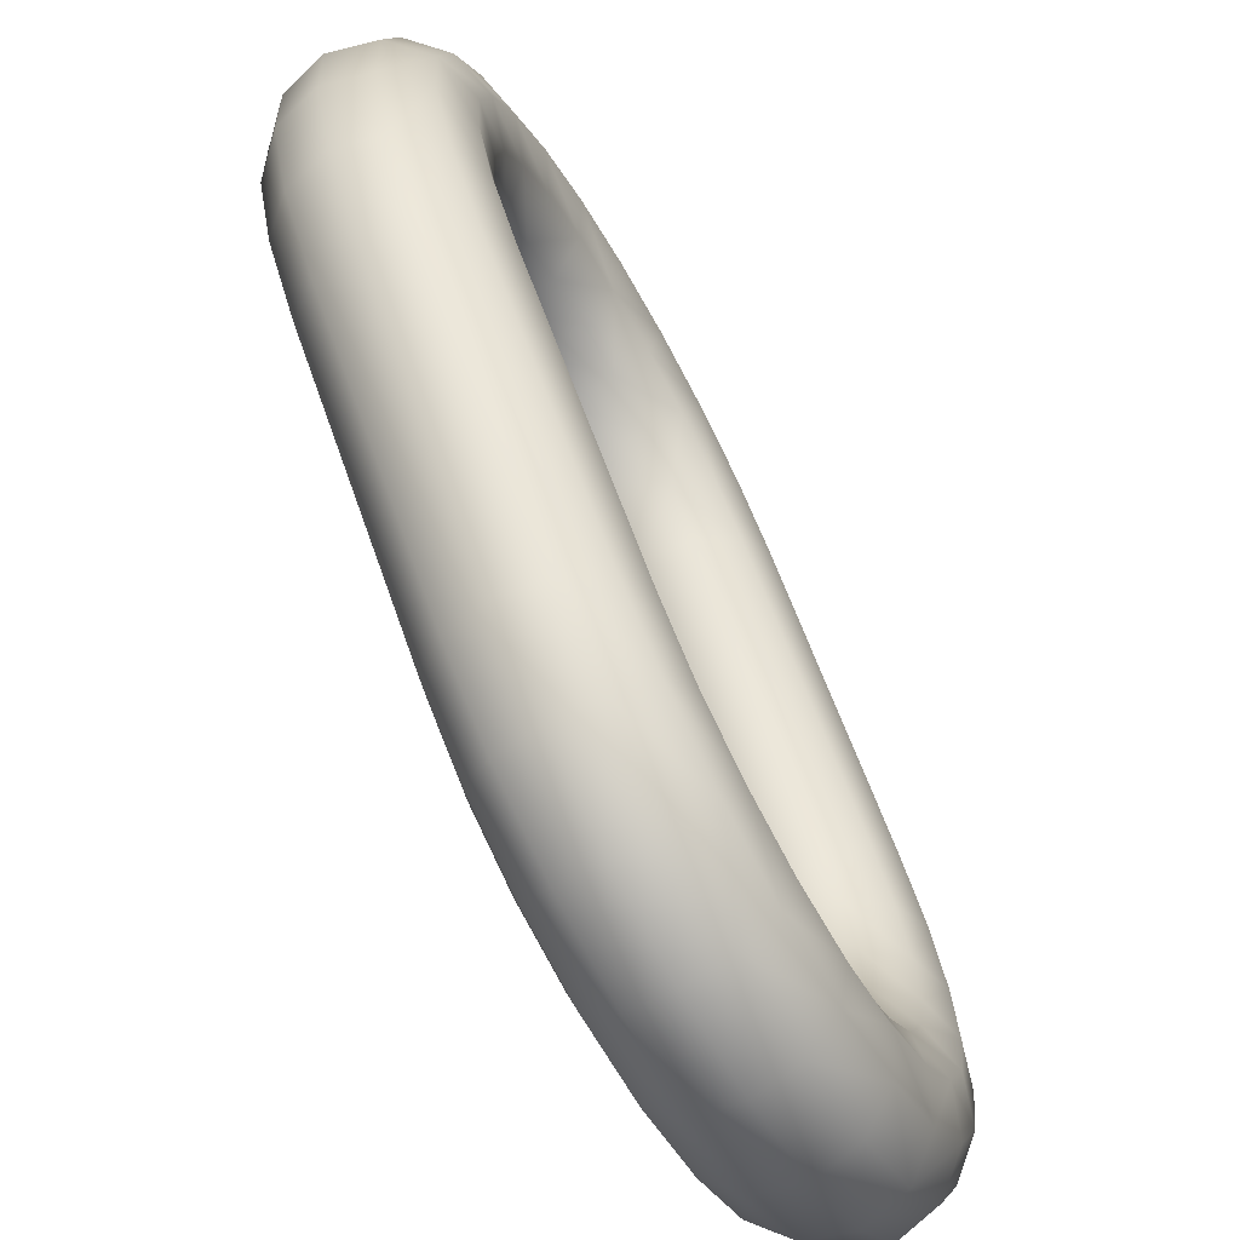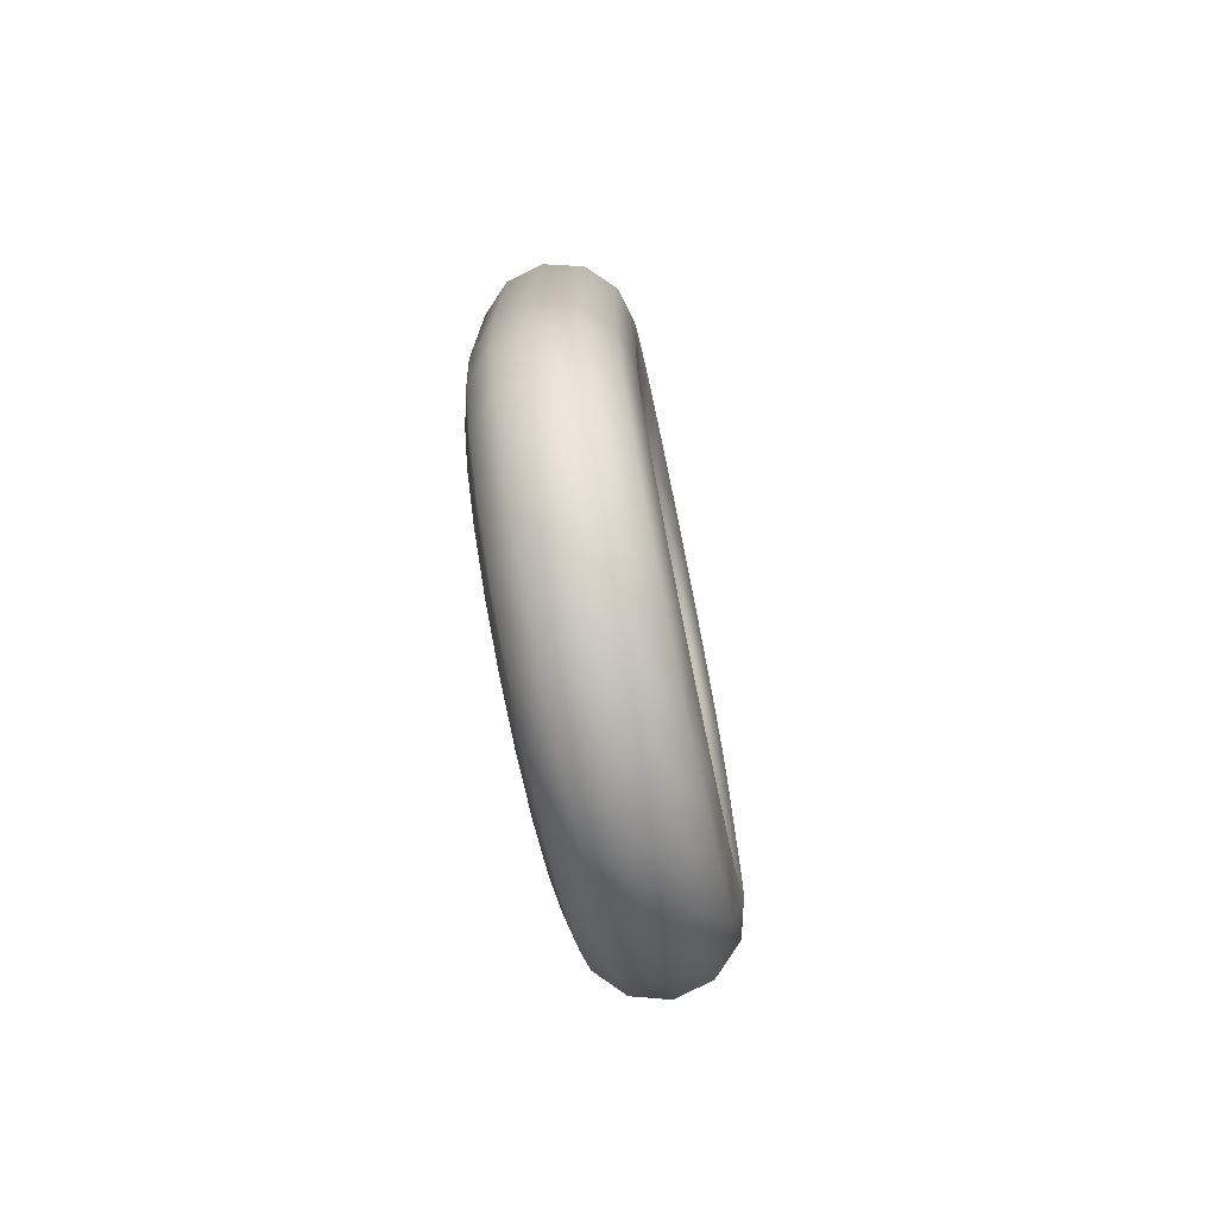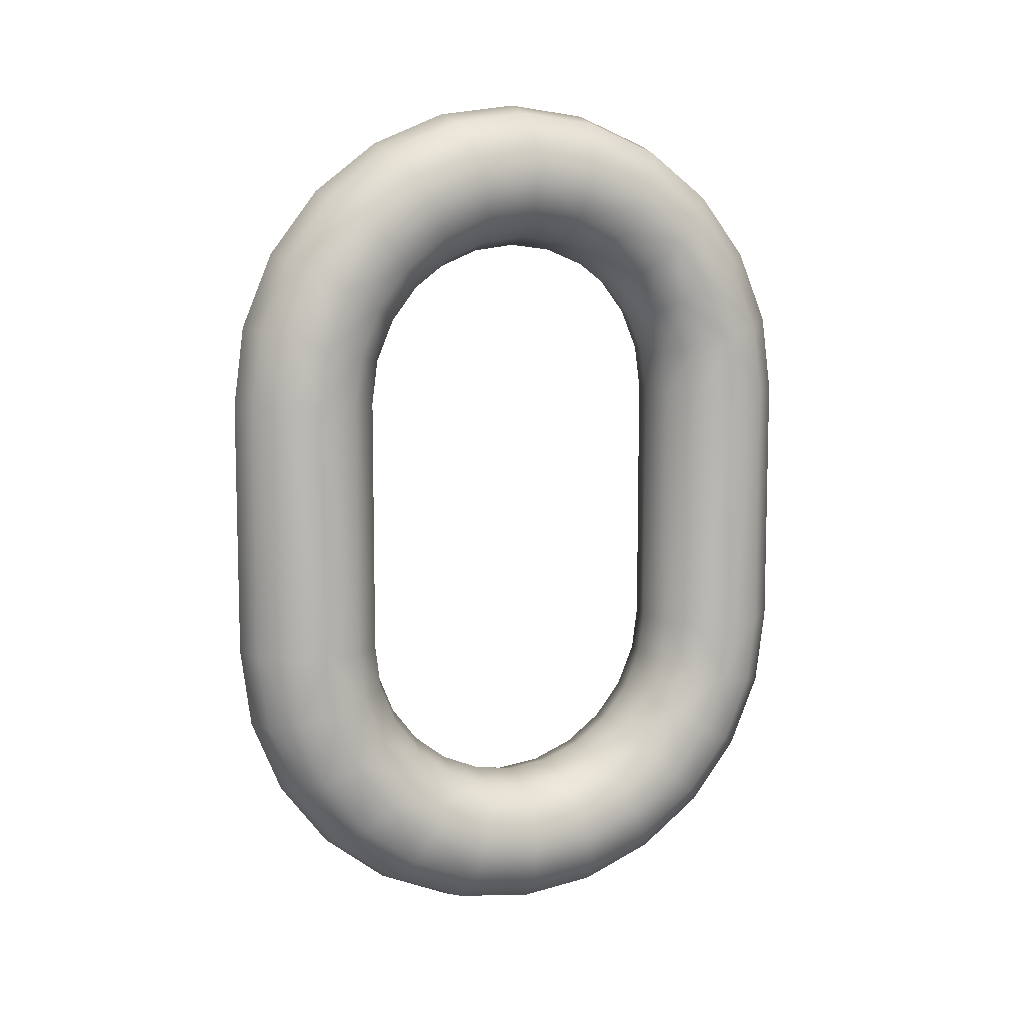
<metadata>
{"format":"obj","ext":"obj","renderer":"f3d","projection":"perspective","resolution":1024,"background":"white","views":[{"elev":58.6,"azim":161.4,"up":"+Z"},{"elev":-74.7,"azim":34.2,"up":"+Y"},{"elev":9.1,"azim":-89.6,"up":"+Y"}]}
</metadata>
<code>
v -0.5343 5.138 -2.021
v -0.534 5.138 -2.019
v -0.5342 5.141 -2.02
v -0.5319 5.138 -2.024
v -0.5335 5.138 -2.023
v -0.5336 5.14 -2.023
v -0.5281 5.14 -2.024
v -0.528 5.138 -2.024
v -0.5299 5.138 -2.025
v -0.5267 5.141 -2.021
v -0.5265 5.138 -2.02
v -0.5268 5.138 -2.022
v -0.5291 5.142 -2.018
v -0.5289 5.138 -2.017
v -0.5273 5.138 -2.018
v -0.5335 5.145 -2.019
v -0.533 5.141 -2.018
v -0.5311 5.142 -2.017
v -0.5348 5.143 -2.023
v -0.5344 5.14 -2.022
v -0.532 5.14 -2.025
v -0.534 5.142 -2.024
v -0.53 5.14 -2.025
v -0.5323 5.142 -2.025
v -0.5269 5.141 -2.023
v -0.5274 5.144 -2.024
v -0.5281 5.146 -2.02
v -0.5275 5.142 -2.019
v -0.5328 5.138 -2.018
v -0.5309 5.138 -2.017
v -0.5317 5.146 -2.019
v -0.5346 5.144 -2.021
v -0.5285 5.143 -2.025
v -0.5297 5.146 -2.019
v -0.5327 5.149 -2.021
v -0.5344 5.148 -2.022
v -0.5354 5.147 -2.023
v -0.5354 5.145 -2.024
v -0.5345 5.144 -2.026
v -0.5303 5.142 -2.026
v -0.5328 5.144 -2.027
v -0.5292 5.145 -2.027
v -0.5272 5.145 -2.022
v -0.5282 5.147 -2.026
v -0.5281 5.148 -2.024
v -0.5291 5.149 -2.023
v -0.5307 5.149 -2.022
v -0.532 5.152 -2.025
v -0.5364 5.149 -2.025
v -0.5363 5.147 -2.026
v -0.5335 5.145 -2.028
v -0.5309 5.144 -2.027
v -0.5316 5.146 -2.029
v -0.53 5.147 -2.029
v -0.5292 5.149 -2.028
v -0.5293 5.15 -2.027
v -0.5355 5.15 -2.024
v -0.5369 5.152 -2.028
v -0.5339 5.152 -2.024
v -0.5376 5.15 -2.028
v -0.5373 5.148 -2.028
v -0.5352 5.146 -2.027
v -0.5361 5.147 -2.029
v -0.5325 5.147 -2.031
v -0.531 5.148 -2.031
v -0.5303 5.15 -2.031
v -0.5318 5.153 -2.029
v -0.5303 5.152 -2.026
v -0.5335 5.154 -2.028
v -0.5354 5.153 -2.028
v -0.5352 5.154 -2.032
v -0.5383 5.152 -2.031
v -0.5388 5.15 -2.031
v -0.5383 5.148 -2.031
v -0.5343 5.146 -2.03
v -0.537 5.147 -2.032
v -0.5334 5.147 -2.033
v -0.532 5.148 -2.034
v -0.5316 5.15 -2.034
v -0.532 5.152 -2.034
v -0.5306 5.152 -2.03
v -0.537 5.154 -2.032
v -0.5368 5.154 -2.036
v -0.54 5.15 -2.034
v -0.5394 5.148 -2.034
v -0.5352 5.146 -2.032
v -0.5379 5.147 -2.034
v -0.536 5.146 -2.034
v -0.5331 5.148 -2.036
v -0.5328 5.15 -2.037
v -0.5349 5.153 -2.037
v -0.5334 5.154 -2.033
v -0.5398 5.152 -2.034
v -0.5411 5.15 -2.038
v -0.5386 5.153 -2.035
v -0.5412 5.149 -2.037
v -0.5387 5.146 -2.036
v -0.5343 5.147 -2.035
v -0.5368 5.145 -2.036
v -0.5351 5.146 -2.037
v -0.534 5.149 -2.04
v -0.5348 5.15 -2.04
v -0.5335 5.152 -2.037
v -0.5364 5.152 -2.04
v -0.5383 5.152 -2.04
v -0.54 5.152 -2.039
v -0.5413 5.149 -2.042
v -0.5422 5.148 -2.04
v -0.5403 5.147 -2.036
v -0.5422 5.147 -2.039
v -0.5395 5.144 -2.038
v -0.5358 5.144 -2.039
v -0.5341 5.147 -2.039
v -0.5349 5.145 -2.041
v -0.536 5.148 -2.043
v -0.5377 5.149 -2.043
v -0.5396 5.149 -2.043
v -0.5406 5.146 -2.045
v -0.543 5.144 -2.041
v -0.5412 5.145 -2.038
v -0.54 5.142 -2.039
v -0.538 5.142 -2.039
v -0.5375 5.144 -2.038
v -0.5364 5.142 -2.04
v -0.5357 5.144 -2.044
v -0.535 5.147 -2.042
v -0.5368 5.145 -2.045
v -0.5423 5.146 -2.044
v -0.5437 5.141 -2.044
v -0.5431 5.145 -2.043
v -0.5434 5.141 -2.042
v -0.5418 5.143 -2.039
v -0.5404 5.14 -2.04
v -0.5384 5.14 -2.04
v -0.5367 5.14 -2.041
v -0.5355 5.143 -2.042
v -0.5362 5.141 -2.045
v -0.5374 5.141 -2.047
v -0.5393 5.142 -2.047
v -0.5386 5.146 -2.046
v -0.5413 5.142 -2.047
v -0.5429 5.142 -2.046
v -0.5415 5.138 -2.048
v -0.5436 5.138 -2.042
v -0.5422 5.14 -2.04
v -0.5424 5.138 -2.041
v -0.5385 5.138 -2.04
v -0.536 5.14 -2.043
v -0.5369 5.138 -2.042
v -0.5361 5.138 -2.043
v -0.5364 5.138 -2.045
v -0.5376 5.138 -2.047
v -0.5395 5.138 -2.048
v -0.5439 5.138 -2.044
v -0.5291 5.12 -2.018
v -0.5275 5.12 -2.019
v -0.5273 5.124 -2.018
v -0.5267 5.12 -2.021
v -0.5265 5.124 -2.02
v -0.5269 5.121 -2.023
v -0.5268 5.124 -2.022
v -0.5281 5.121 -2.024
v -0.53 5.122 -2.025
v -0.5299 5.124 -2.025
v -0.532 5.122 -2.025
v -0.5319 5.124 -2.024
v -0.5336 5.122 -2.023
v -0.5335 5.124 -2.023
v -0.5344 5.121 -2.022
v -0.5343 5.124 -2.021
v -0.5342 5.121 -2.02
v -0.533 5.12 -2.018
v -0.5328 5.124 -2.018
v -0.5311 5.12 -2.017
v -0.5309 5.124 -2.017
v -0.5297 5.116 -2.019
v -0.5281 5.116 -2.02
v -0.5272 5.117 -2.022
v -0.5274 5.118 -2.024
v -0.5285 5.119 -2.025
v -0.5303 5.119 -2.026
v -0.5323 5.12 -2.025
v -0.534 5.119 -2.024
v -0.5348 5.119 -2.023
v -0.5346 5.118 -2.021
v -0.5335 5.117 -2.019
v -0.5317 5.116 -2.019
v -0.5307 5.112 -2.022
v -0.5291 5.113 -2.023
v -0.5281 5.114 -2.024
v -0.5282 5.115 -2.026
v -0.5292 5.116 -2.027
v -0.5309 5.117 -2.027
v -0.5328 5.118 -2.027
v -0.5345 5.117 -2.026
v -0.5354 5.116 -2.024
v -0.5354 5.115 -2.023
v -0.5344 5.114 -2.022
v -0.5327 5.113 -2.021
v -0.532 5.11 -2.025
v -0.5303 5.11 -2.026
v -0.5293 5.111 -2.027
v -0.5292 5.113 -2.028
v -0.53 5.115 -2.029
v -0.5316 5.116 -2.029
v -0.5335 5.116 -2.028
v -0.5352 5.116 -2.027
v -0.5363 5.115 -2.026
v -0.5364 5.113 -2.025
v -0.5355 5.111 -2.024
v -0.5339 5.11 -2.024
v -0.5335 5.108 -2.028
v -0.5318 5.108 -2.029
v -0.5306 5.11 -2.03
v -0.5303 5.112 -2.031
v -0.531 5.114 -2.031
v -0.5325 5.115 -2.031
v -0.5343 5.116 -2.03
v -0.5361 5.115 -2.029
v -0.5373 5.114 -2.028
v -0.5376 5.112 -2.028
v -0.5369 5.11 -2.028
v -0.5354 5.108 -2.028
v -0.5352 5.107 -2.032
v -0.5334 5.108 -2.033
v -0.532 5.109 -2.034
v -0.5316 5.111 -2.034
v -0.532 5.113 -2.034
v -0.5334 5.115 -2.033
v -0.5352 5.115 -2.032
v -0.537 5.115 -2.032
v -0.5383 5.113 -2.031
v -0.5388 5.111 -2.031
v -0.5383 5.109 -2.031
v -0.537 5.108 -2.032
v -0.5368 5.108 -2.036
v -0.5349 5.108 -2.037
v -0.5335 5.11 -2.037
v -0.5328 5.112 -2.037
v -0.5331 5.114 -2.036
v -0.5343 5.115 -2.035
v -0.536 5.116 -2.034
v -0.5379 5.115 -2.034
v -0.5394 5.114 -2.034
v -0.54 5.112 -2.034
v -0.5398 5.11 -2.034
v -0.5386 5.108 -2.035
v -0.5383 5.11 -2.04
v -0.5364 5.11 -2.04
v -0.5348 5.111 -2.04
v -0.534 5.113 -2.04
v -0.5341 5.115 -2.039
v -0.5351 5.116 -2.037
v -0.5368 5.116 -2.036
v -0.5387 5.116 -2.036
v -0.5403 5.115 -2.036
v -0.5412 5.113 -2.037
v -0.5411 5.111 -2.038
v -0.54 5.11 -2.039
v -0.5396 5.112 -2.043
v -0.5377 5.113 -2.043
v -0.536 5.114 -2.043
v -0.535 5.115 -2.042
v -0.5349 5.116 -2.041
v -0.5358 5.117 -2.039
v -0.5375 5.118 -2.038
v -0.5395 5.117 -2.038
v -0.5412 5.116 -2.038
v -0.5422 5.115 -2.039
v -0.5422 5.114 -2.04
v -0.5413 5.113 -2.042
v -0.5406 5.116 -2.045
v -0.5386 5.116 -2.046
v -0.5368 5.117 -2.045
v -0.5357 5.118 -2.044
v -0.5355 5.119 -2.042
v -0.5364 5.119 -2.04
v -0.538 5.12 -2.039
v -0.54 5.119 -2.039
v -0.5418 5.119 -2.039
v -0.543 5.118 -2.041
v -0.5431 5.117 -2.043
v -0.5423 5.116 -2.044
v -0.5413 5.12 -2.047
v -0.5393 5.12 -2.047
v -0.5374 5.12 -2.047
v -0.5362 5.121 -2.045
v -0.536 5.121 -2.043
v -0.5367 5.122 -2.041
v -0.5384 5.122 -2.04
v -0.5404 5.122 -2.04
v -0.5422 5.121 -2.04
v -0.5434 5.121 -2.042
v -0.5437 5.12 -2.044
v -0.5429 5.12 -2.046
v -0.5415 5.124 -2.048
v -0.5395 5.124 -2.048
v -0.5376 5.124 -2.047
v -0.5364 5.124 -2.045
v -0.5361 5.124 -2.043
v -0.5369 5.124 -2.042
v -0.5385 5.124 -2.04
v -0.5405 5.124 -2.04
v -0.5424 5.124 -2.041
v -0.5436 5.124 -2.042
v -0.5439 5.124 -2.044
v -0.5431 5.124 -2.046
v -0.5431 5.138 -2.046
v -0.5405 5.138 -2.04
v -0.528 5.124 -2.024
v -0.534 5.124 -2.019
v -0.5289 5.124 -2.017
f 1 2 3
f 4 5 6
f 7 8 9
f 10 11 12
f 13 14 15
f 16 17 18
f 19 20 3
f 21 6 22
f 23 21 24
f 10 25 26
f 27 28 10
f 17 29 30
f 3 2 29
f 5 1 20
f 9 4 21
f 12 8 7
f 28 15 11
f 31 18 13
f 32 3 17
f 6 20 19
f 33 7 23
f 25 7 33
f 34 13 28
f 30 14 13
f 16 31 35
f 32 16 36
f 19 32 37
f 22 19 38
f 24 22 39
f 40 24 41
f 42 33 40
f 26 33 42
f 43 26 44
f 27 43 45
f 34 27 46
f 31 34 47
f 35 47 48
f 49 37 36
f 50 38 37
f 39 38 50
f 51 41 39
f 52 41 51
f 42 52 53
f 44 42 54
f 45 44 55
f 46 45 56
f 48 47 46
f 57 36 35
f 58 57 59
f 60 49 57
f 61 50 49
f 62 50 61
f 51 62 63
f 64 53 51
f 54 53 64
f 55 54 65
f 56 55 66
f 67 68 56
f 69 48 68
f 59 48 69
f 70 69 71
f 60 58 72
f 61 60 73
f 63 61 74
f 75 63 76
f 77 64 75
f 78 65 64
f 79 66 65
f 80 81 66
f 67 81 80
f 71 69 67
f 58 70 82
f 82 71 83
f 84 73 72
f 85 74 73
f 76 74 85
f 86 76 87
f 77 86 88
f 89 78 77
f 90 79 78
f 80 79 90
f 91 92 80
f 83 71 92
f 93 72 82
f 94 93 95
f 84 93 94
f 85 84 96
f 97 87 85
f 88 87 97
f 98 88 99
f 89 98 100
f 101 90 89
f 102 103 90
f 104 91 103
f 105 83 91
f 106 95 83
f 107 106 105
f 96 94 108
f 109 96 110
f 111 97 109
f 99 97 111
f 112 100 99
f 113 100 112
f 101 113 114
f 115 102 101
f 116 104 102
f 105 104 116
f 108 94 106
f 107 117 118
f 119 110 108
f 120 110 119
f 121 111 120
f 122 123 111
f 112 123 122
f 114 112 124
f 125 126 114
f 127 115 126
f 116 115 127
f 118 117 116
f 108 107 128
f 129 130 128
f 131 119 130
f 132 119 131
f 133 121 132
f 134 122 121
f 135 124 122
f 136 124 135
f 137 125 136
f 138 127 125
f 139 140 127
f 141 118 140
f 128 118 141
f 142 141 143
f 144 131 129
f 145 131 144
f 133 145 146
f 147 134 133
f 135 134 147
f 148 135 149
f 137 148 150
f 138 137 151
f 139 138 152
f 141 139 153
f 154 129 142
f 155 156 157
f 156 158 159
f 158 160 161
f 161 160 162
f 162 163 164
f 163 165 166
f 166 165 167
f 168 167 169
f 170 169 171
f 171 172 173
f 172 174 175
f 175 174 155
f 176 177 156
f 156 177 178
f 158 178 179
f 160 179 180
f 162 180 181
f 181 182 165
f 165 182 183
f 183 184 169
f 184 185 171
f 171 185 186
f 186 187 174
f 174 187 176
f 176 188 189
f 177 189 190
f 178 190 191
f 179 191 192
f 180 192 193
f 193 194 182
f 182 194 195
f 195 196 184
f 184 196 197
f 185 197 198
f 198 199 187
f 199 188 176
f 188 200 201
f 201 202 190
f 190 202 203
f 191 203 204
f 192 204 205
f 205 206 194
f 206 207 195
f 207 208 196
f 208 209 197
f 209 210 198
f 210 211 199
f 211 200 188
f 212 213 201
f 213 214 202
f 202 214 215
f 203 215 216
f 204 216 217
f 205 217 218
f 206 218 219
f 219 220 208
f 220 221 209
f 221 222 210
f 210 222 223
f 211 223 212
f 224 225 213
f 213 225 226
f 226 227 215
f 227 228 216
f 228 229 217
f 229 230 218
f 230 231 219
f 231 232 220
f 232 233 221
f 221 233 234
f 234 235 223
f 223 235 224
f 236 237 225
f 225 237 238
f 226 238 239
f 227 239 240
f 228 240 241
f 229 241 242
f 242 243 231
f 231 243 244
f 244 245 233
f 233 245 246
f 234 246 247
f 247 236 224
f 248 249 237
f 237 249 250
f 250 251 239
f 251 252 240
f 252 253 241
f 253 254 242
f 242 254 255
f 243 255 256
f 256 257 245
f 257 258 246
f 258 259 247
f 247 259 248
f 248 260 261
f 249 261 262
f 262 263 251
f 251 263 264
f 252 264 265
f 265 266 254
f 254 266 267
f 267 268 256
f 256 268 269
f 269 270 258
f 258 270 271
f 259 271 260
f 272 273 261
f 261 273 274
f 262 274 275
f 275 276 264
f 276 277 265
f 265 277 278
f 266 278 279
f 267 279 280
f 268 280 281
f 281 282 270
f 270 282 283
f 283 272 260
f 272 284 285
f 285 286 274
f 274 286 287
f 287 288 276
f 276 288 289
f 277 289 290
f 278 290 291
f 291 292 280
f 292 293 281
f 293 294 282
f 282 294 295
f 295 284 272
f 284 296 297
f 285 297 298
f 286 298 299
f 287 299 300
f 288 300 301
f 289 301 302
f 302 303 291
f 291 303 304
f 292 304 305
f 305 306 294
f 294 306 307
f 307 296 284
f 299 151 150
f 298 152 151
f 297 153 152
f 296 143 153
f 307 308 143
f 306 154 308
f 305 144 154
f 304 146 144
f 303 309 146
f 302 147 309
f 301 149 147
f 300 150 149
f 11 159 161
f 161 310 8
f 310 164 9
f 164 166 4
f 166 168 5
f 168 170 1
f 170 311 2
f 311 173 29
f 29 173 175
f 175 312 14
f 312 157 15
f 157 159 11
f 20 1 3
f 21 4 6
f 23 7 9
f 25 10 12
f 28 13 15
f 31 16 18
f 32 19 3
f 24 21 22
f 40 23 24
f 43 10 26
f 43 27 10
f 18 17 30
f 17 3 29
f 6 5 20
f 23 9 21
f 25 12 7
f 10 28 11
f 34 31 13
f 16 32 17
f 22 6 19
f 40 33 23
f 26 25 33
f 27 34 28
f 18 30 13
f 36 16 35
f 37 32 36
f 38 19 37
f 39 22 38
f 41 24 39
f 52 40 41
f 52 42 40
f 44 26 42
f 45 43 44
f 46 27 45
f 47 34 46
f 35 31 47
f 59 35 48
f 57 49 36
f 49 50 37
f 62 39 50
f 62 51 39
f 53 52 51
f 54 42 53
f 55 44 54
f 56 45 55
f 68 46 56
f 68 48 46
f 59 57 35
f 70 58 59
f 58 60 57
f 60 61 49
f 63 62 61
f 75 51 63
f 75 64 51
f 65 54 64
f 66 55 65
f 81 56 66
f 81 67 56
f 67 69 68
f 70 59 69
f 82 70 71
f 73 60 72
f 74 61 73
f 76 63 74
f 86 75 76
f 86 77 75
f 77 78 64
f 78 79 65
f 79 80 66
f 92 67 80
f 92 71 67
f 72 58 82
f 95 82 83
f 93 84 72
f 84 85 73
f 87 76 85
f 88 86 87
f 98 77 88
f 98 89 77
f 89 90 78
f 103 80 90
f 103 91 80
f 91 83 92
f 95 93 82
f 106 94 95
f 96 84 94
f 109 85 96
f 109 97 85
f 99 88 97
f 100 98 99
f 113 89 100
f 113 101 89
f 101 102 90
f 102 104 103
f 104 105 91
f 105 106 83
f 117 107 105
f 110 96 108
f 120 109 110
f 120 111 109
f 123 99 111
f 123 112 99
f 114 113 112
f 126 101 114
f 126 115 101
f 115 116 102
f 117 105 116
f 107 108 106
f 128 107 118
f 130 119 108
f 132 120 119
f 132 121 120
f 121 122 111
f 124 112 122
f 136 114 124
f 136 125 114
f 125 127 126
f 140 116 127
f 140 118 116
f 130 108 128
f 142 129 128
f 129 131 130
f 145 132 131
f 145 133 132
f 133 134 121
f 134 135 122
f 148 136 135
f 148 137 136
f 137 138 125
f 138 139 127
f 139 141 140
f 142 128 141
f 308 142 143
f 154 144 129
f 146 145 144
f 309 133 146
f 309 147 133
f 149 135 147
f 150 148 149
f 151 137 150
f 152 138 151
f 153 139 152
f 143 141 153
f 308 154 142
f 312 155 157
f 157 156 159
f 159 158 161
f 310 161 162
f 310 162 164
f 164 163 166
f 168 166 167
f 170 168 169
f 311 170 171
f 311 171 173
f 173 172 175
f 312 175 155
f 155 176 156
f 158 156 178
f 160 158 179
f 162 160 180
f 163 162 181
f 163 181 165
f 167 165 183
f 167 183 169
f 169 184 171
f 172 171 186
f 172 186 174
f 155 174 176
f 177 176 189
f 178 177 190
f 179 178 191
f 180 179 192
f 181 180 193
f 181 193 182
f 183 182 195
f 183 195 184
f 185 184 197
f 186 185 198
f 186 198 187
f 187 199 176
f 189 188 201
f 189 201 190
f 191 190 203
f 192 191 204
f 193 192 205
f 193 205 194
f 194 206 195
f 195 207 196
f 196 208 197
f 197 209 198
f 198 210 199
f 199 211 188
f 200 212 201
f 201 213 202
f 203 202 215
f 204 203 216
f 205 204 217
f 206 205 218
f 207 206 219
f 207 219 208
f 208 220 209
f 209 221 210
f 211 210 223
f 200 211 212
f 212 224 213
f 214 213 226
f 214 226 215
f 215 227 216
f 216 228 217
f 217 229 218
f 218 230 219
f 219 231 220
f 220 232 221
f 222 221 234
f 222 234 223
f 212 223 224
f 224 236 225
f 226 225 238
f 227 226 239
f 228 227 240
f 229 228 241
f 230 229 242
f 230 242 231
f 232 231 244
f 232 244 233
f 234 233 246
f 235 234 247
f 235 247 224
f 236 248 237
f 238 237 250
f 238 250 239
f 239 251 240
f 240 252 241
f 241 253 242
f 243 242 255
f 244 243 256
f 244 256 245
f 245 257 246
f 246 258 247
f 236 247 248
f 249 248 261
f 250 249 262
f 250 262 251
f 252 251 264
f 253 252 265
f 253 265 254
f 255 254 267
f 255 267 256
f 257 256 269
f 257 269 258
f 259 258 271
f 248 259 260
f 260 272 261
f 262 261 274
f 263 262 275
f 263 275 264
f 264 276 265
f 266 265 278
f 267 266 279
f 268 267 280
f 269 268 281
f 269 281 270
f 271 270 283
f 271 283 260
f 273 272 285
f 273 285 274
f 275 274 287
f 275 287 276
f 277 276 289
f 278 277 290
f 279 278 291
f 279 291 280
f 280 292 281
f 281 293 282
f 283 282 295
f 283 295 272
f 285 284 297
f 286 285 298
f 287 286 299
f 288 287 300
f 289 288 301
f 290 289 302
f 290 302 291
f 292 291 304
f 293 292 305
f 293 305 294
f 295 294 307
f 295 307 284
f 300 299 150
f 299 298 151
f 298 297 152
f 297 296 153
f 296 307 143
f 307 306 308
f 306 305 154
f 305 304 144
f 304 303 146
f 303 302 309
f 302 301 147
f 301 300 149
f 12 11 161
f 12 161 8
f 8 310 9
f 9 164 4
f 4 166 5
f 5 168 1
f 1 170 2
f 2 311 29
f 30 29 175
f 30 175 14
f 14 312 15
f 15 157 11

</code>
